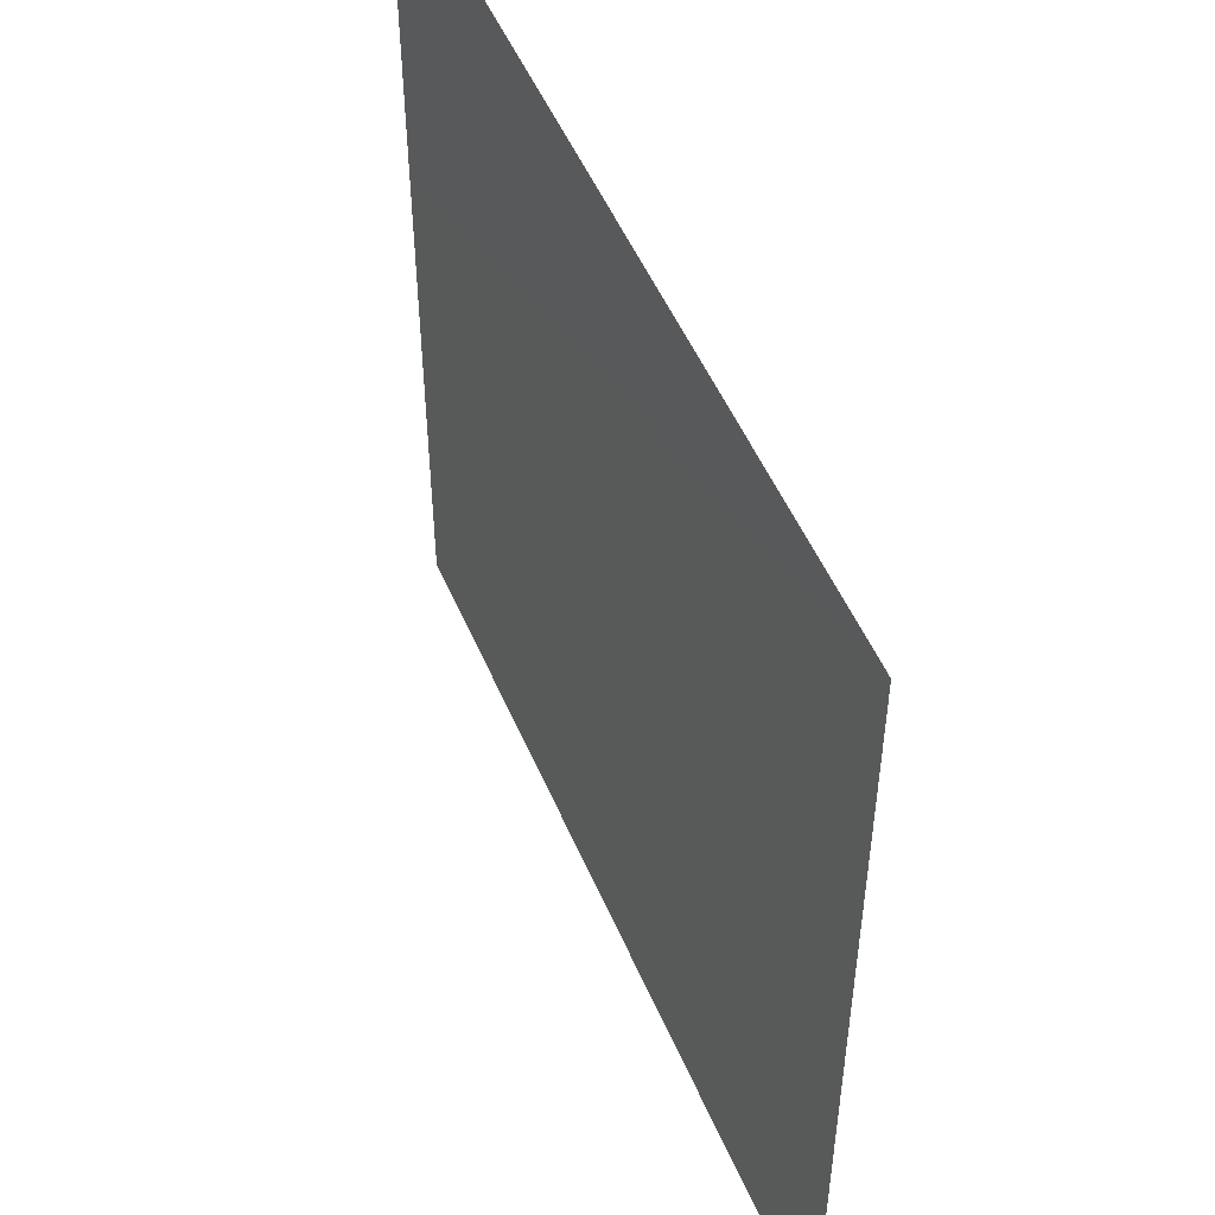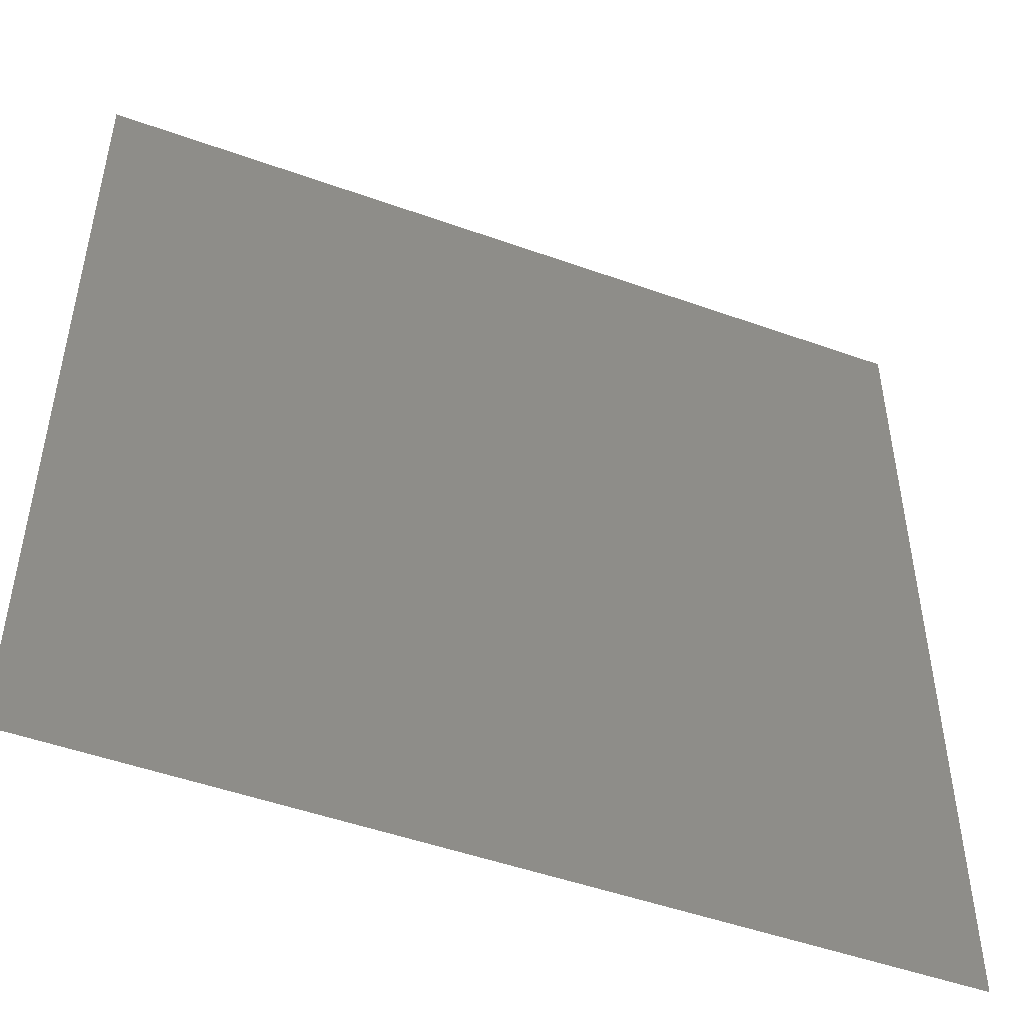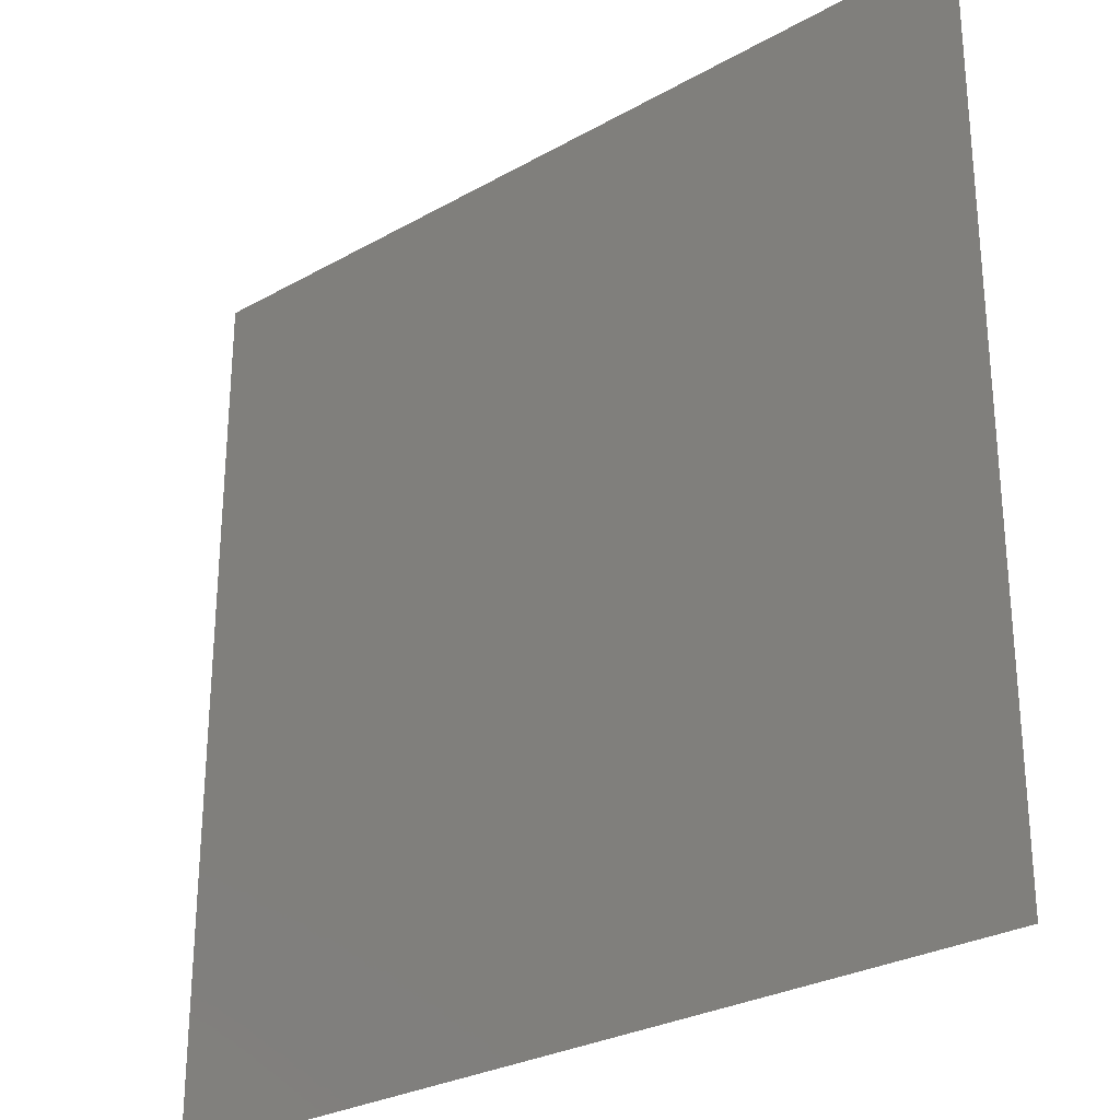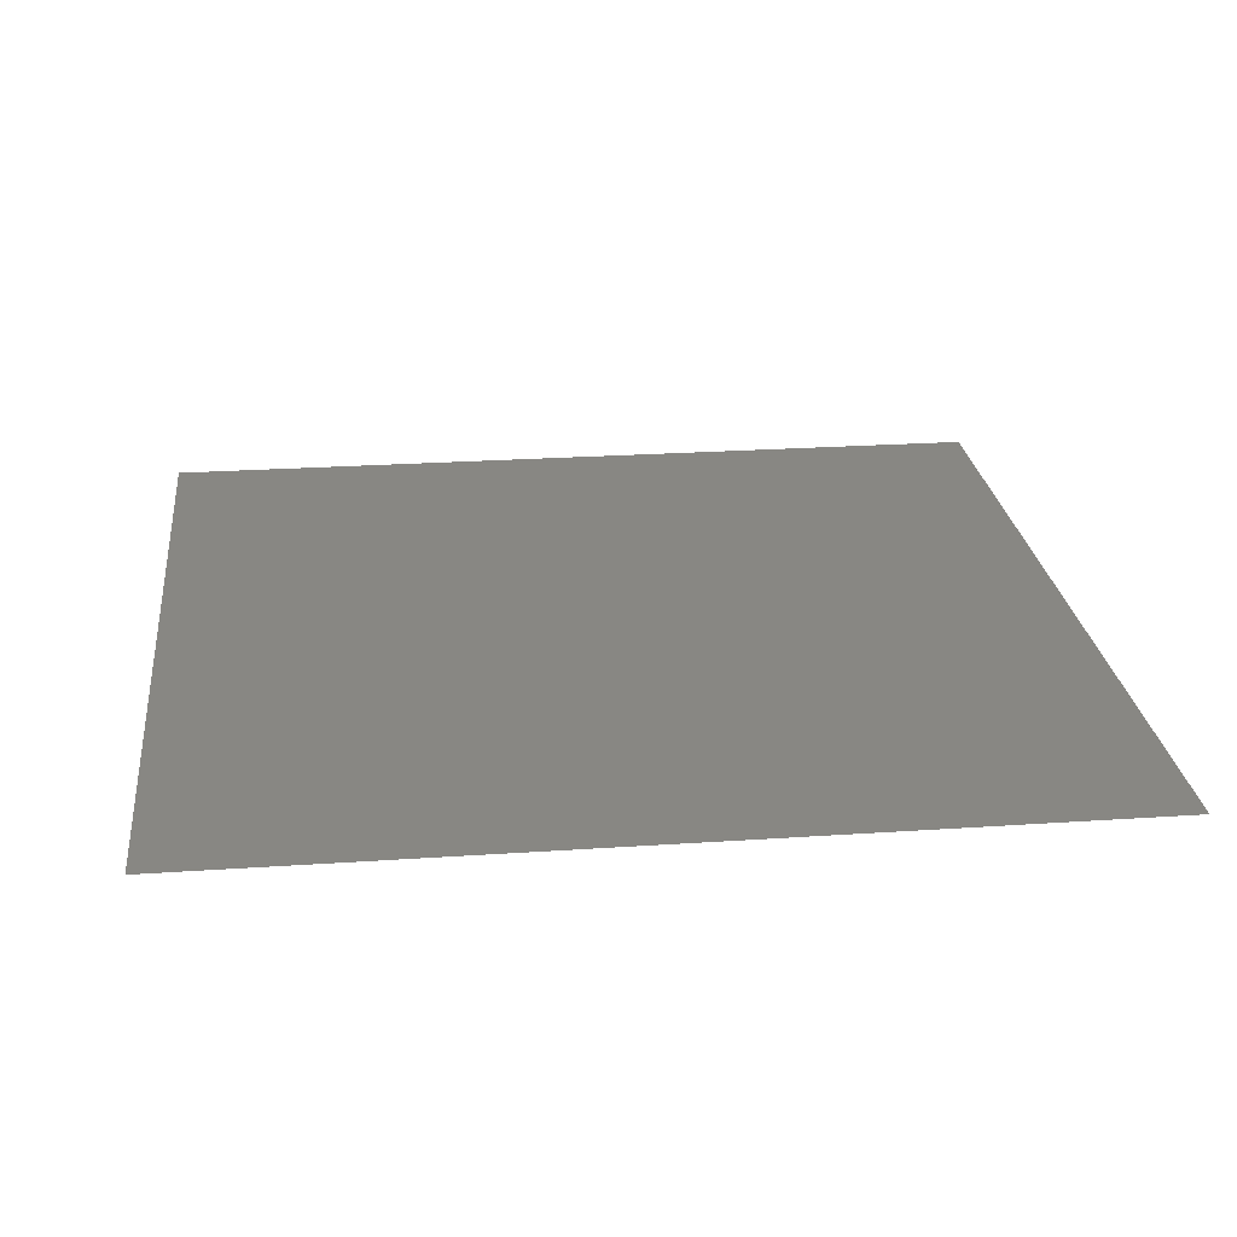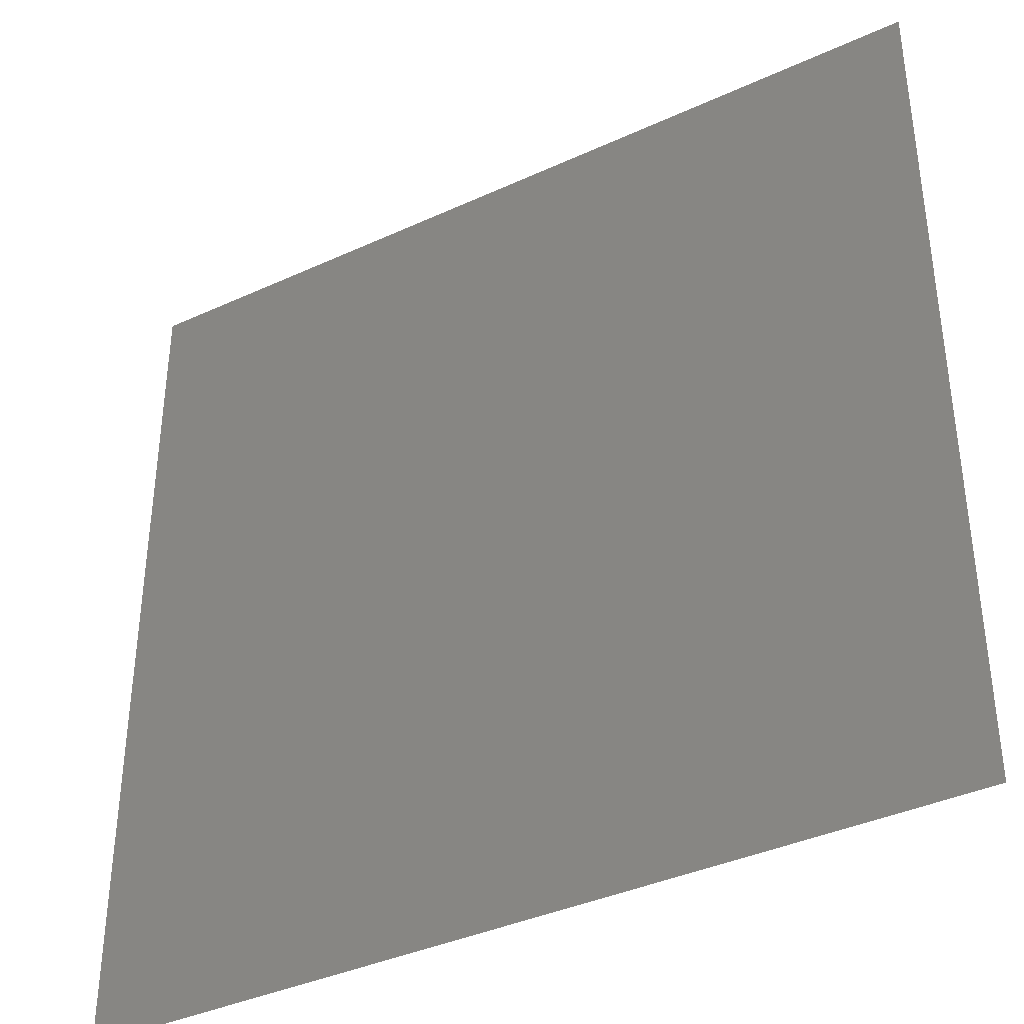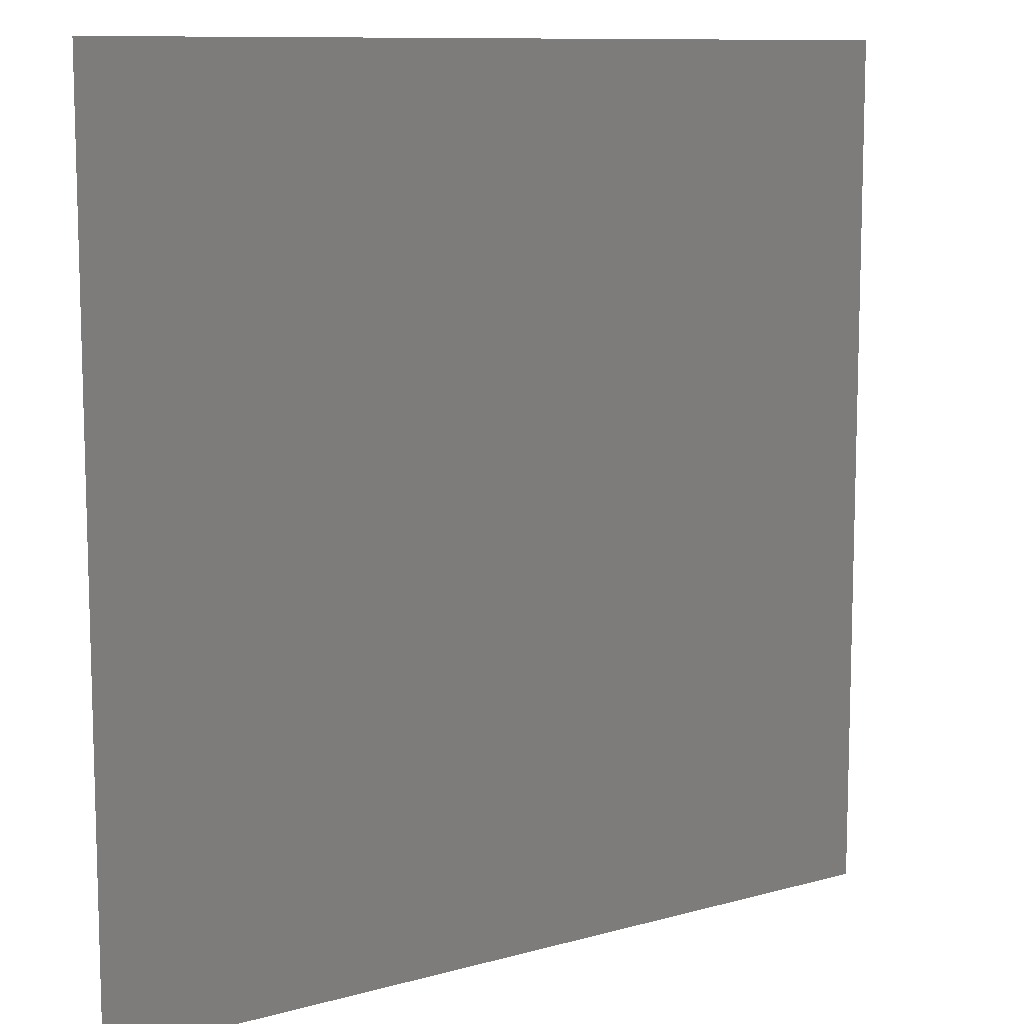
<metadata>
{"format":"stl","ext":"stl","renderer":"f3d","projection":"perspective","resolution":1024,"background":"white","views":[{"elev":51.4,"azim":67.3,"up":"+Y"},{"elev":-49.1,"azim":158.3,"up":"+Y"},{"elev":-28.0,"azim":40.6,"up":"+Y"},{"elev":24.5,"azim":173.6,"up":"+Z"},{"elev":-38.3,"azim":-149.8,"up":"+Y"},{"elev":10.1,"azim":-35.4,"up":"+Y"}]}
</metadata>
<code>
# stl→obj: 4 verts, 2 faces
v 0 0 0
v 1 0 0
v 0 1 0
v 1 1 0
f 1 2 3
f 4 3 2

</code>
